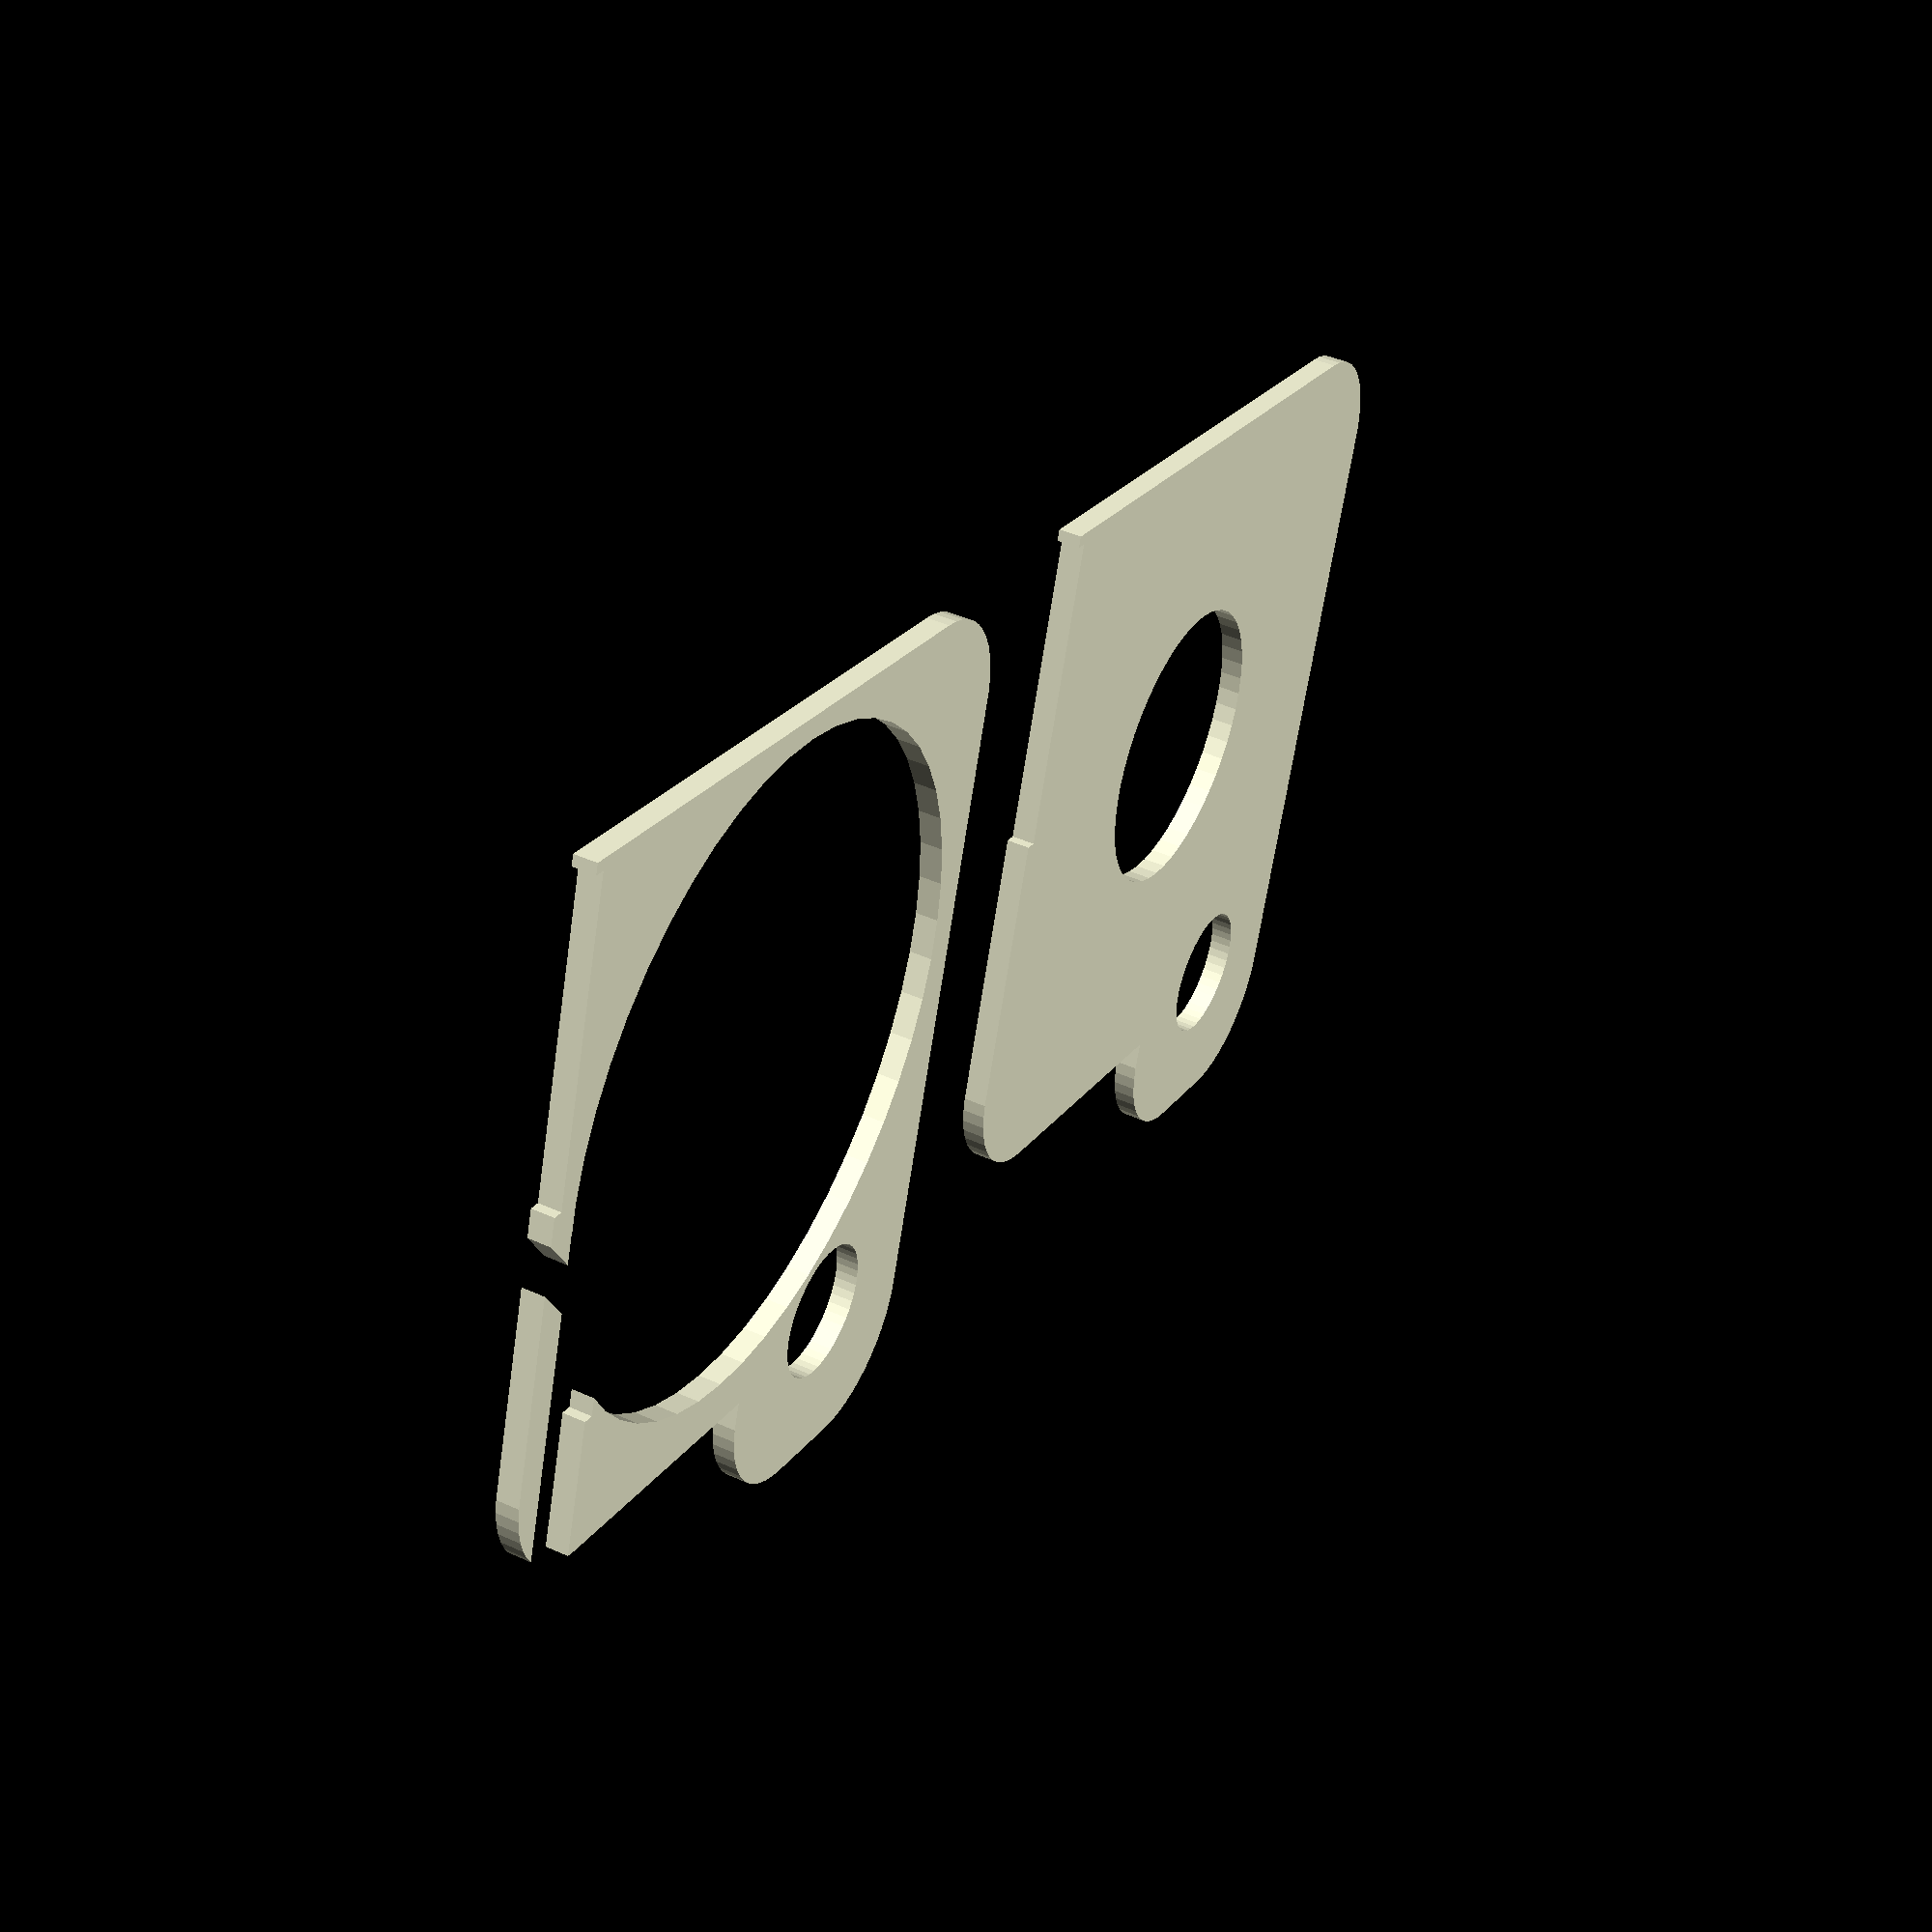
<openscad>
$fn = 50;


union() {
	translate(v = [0, 0, 0]) {
		projection() {
			intersection() {
				translate(v = [-500, -500, -5.5000000000]) {
					cube(size = [1000, 1000, 0.1000000000]);
				}
				difference() {
					union() {
						hull() {
							translate(v = [-11.0000000000, 11.0000000000, 0]) {
								cylinder(h = 14, r = 5);
							}
							translate(v = [11.0000000000, 11.0000000000, 0]) {
								cylinder(h = 14, r = 5);
							}
							translate(v = [-11.0000000000, -11.0000000000, 0]) {
								cylinder(h = 14, r = 5);
							}
							translate(v = [11.0000000000, -11.0000000000, 0]) {
								cylinder(h = 14, r = 5);
							}
						}
						translate(v = [7.5000000000, -9.0000000000, 0]) {
							hull() {
								translate(v = [-9.5000000000, 2.0000000000, 0]) {
									cylinder(h = 14, r = 5);
								}
								translate(v = [9.5000000000, 2.0000000000, 0]) {
									cylinder(h = 14, r = 5);
								}
								translate(v = [-9.5000000000, -2.0000000000, 0]) {
									cylinder(h = 14, r = 5);
								}
								translate(v = [9.5000000000, -2.0000000000, 0]) {
									cylinder(h = 14, r = 5);
								}
							}
						}
						translate(v = [-16.0000000000, 10.0000000000, 0]) {
							cube(size = [6, 6, 14]);
						}
					}
					union() {
						translate(v = [-15.5000000000, 15.5000000000, 0.5000000000]) {
							cube(size = [14, 0.5000000000, 13.0000000000]);
						}
						translate(v = [15.0000000000, -9.0000000000, -50.0000000000]) {
							cylinder(h = 100, r = 3.0000000000);
						}
						translate(v = [-0.5000000000, 0.0000000000, 0.6000000000]) {
							cylinder(h = 16.4000000000, r = 14.5000000000);
						}
						translate(v = [-0.5000000000, 0.0000000000, -7.0000000000]) {
							cylinder(h = 14, r = 6.5000000000);
						}
						translate(v = [0.0000000000, 11.5000000000, 0.6000000000]) {
							cube(size = [16.0000000000, 3, 16.4000000000]);
						}
						translate(v = [2.0000000000, 11.5000000000, 12.5000000000]) {
							cube(size = [14.0000000000, 6, 1.5000000000]);
						}
						translate(v = [-3.0000000000, 18.7500000000, 0.6000000000]) {
							rotate(a = [0, 0, -45]) {
								cube(size = [10, 1.5000000000, 16.4000000000]);
							}
						}
						translate(v = [2.2500000000, 11.0000000000, 0.6000000000]) {
							cube(size = [7.5000000000, 2, 13.4000000000]);
						}
					}
				}
			}
		}
	}
	translate(v = [0, 39, 0]) {
		projection() {
			intersection() {
				translate(v = [-500, -500, -2.5000000000]) {
					cube(size = [1000, 1000, 0.1000000000]);
				}
				difference() {
					union() {
						hull() {
							translate(v = [-11.0000000000, 11.0000000000, 0]) {
								cylinder(h = 14, r = 5);
							}
							translate(v = [11.0000000000, 11.0000000000, 0]) {
								cylinder(h = 14, r = 5);
							}
							translate(v = [-11.0000000000, -11.0000000000, 0]) {
								cylinder(h = 14, r = 5);
							}
							translate(v = [11.0000000000, -11.0000000000, 0]) {
								cylinder(h = 14, r = 5);
							}
						}
						translate(v = [7.5000000000, -9.0000000000, 0]) {
							hull() {
								translate(v = [-9.5000000000, 2.0000000000, 0]) {
									cylinder(h = 14, r = 5);
								}
								translate(v = [9.5000000000, 2.0000000000, 0]) {
									cylinder(h = 14, r = 5);
								}
								translate(v = [-9.5000000000, -2.0000000000, 0]) {
									cylinder(h = 14, r = 5);
								}
								translate(v = [9.5000000000, -2.0000000000, 0]) {
									cylinder(h = 14, r = 5);
								}
							}
						}
						translate(v = [-16.0000000000, 10.0000000000, 0]) {
							cube(size = [6, 6, 14]);
						}
					}
					union() {
						translate(v = [-15.5000000000, 15.5000000000, 0.5000000000]) {
							cube(size = [14, 0.5000000000, 13.0000000000]);
						}
						translate(v = [15.0000000000, -9.0000000000, -50.0000000000]) {
							cylinder(h = 100, r = 3.0000000000);
						}
						translate(v = [-0.5000000000, 0.0000000000, 0.6000000000]) {
							cylinder(h = 16.4000000000, r = 14.5000000000);
						}
						translate(v = [-0.5000000000, 0.0000000000, -7.0000000000]) {
							cylinder(h = 14, r = 6.5000000000);
						}
						translate(v = [0.0000000000, 11.5000000000, 0.6000000000]) {
							cube(size = [16.0000000000, 3, 16.4000000000]);
						}
						translate(v = [2.0000000000, 11.5000000000, 12.5000000000]) {
							cube(size = [14.0000000000, 6, 1.5000000000]);
						}
						translate(v = [-3.0000000000, 18.7500000000, 0.6000000000]) {
							rotate(a = [0, 0, -45]) {
								cube(size = [10, 1.5000000000, 16.4000000000]);
							}
						}
						translate(v = [2.2500000000, 11.0000000000, 0.6000000000]) {
							cube(size = [7.5000000000, 2, 13.4000000000]);
						}
					}
				}
			}
		}
	}
	translate(v = [0, 78, 0]) {
		projection() {
			intersection() {
				translate(v = [-500, -500, 0.5000000000]) {
					cube(size = [1000, 1000, 0.1000000000]);
				}
				difference() {
					union() {
						hull() {
							translate(v = [-11.0000000000, 11.0000000000, 0]) {
								cylinder(h = 14, r = 5);
							}
							translate(v = [11.0000000000, 11.0000000000, 0]) {
								cylinder(h = 14, r = 5);
							}
							translate(v = [-11.0000000000, -11.0000000000, 0]) {
								cylinder(h = 14, r = 5);
							}
							translate(v = [11.0000000000, -11.0000000000, 0]) {
								cylinder(h = 14, r = 5);
							}
						}
						translate(v = [7.5000000000, -9.0000000000, 0]) {
							hull() {
								translate(v = [-9.5000000000, 2.0000000000, 0]) {
									cylinder(h = 14, r = 5);
								}
								translate(v = [9.5000000000, 2.0000000000, 0]) {
									cylinder(h = 14, r = 5);
								}
								translate(v = [-9.5000000000, -2.0000000000, 0]) {
									cylinder(h = 14, r = 5);
								}
								translate(v = [9.5000000000, -2.0000000000, 0]) {
									cylinder(h = 14, r = 5);
								}
							}
						}
						translate(v = [-16.0000000000, 10.0000000000, 0]) {
							cube(size = [6, 6, 14]);
						}
					}
					union() {
						translate(v = [-15.5000000000, 15.5000000000, 0.5000000000]) {
							cube(size = [14, 0.5000000000, 13.0000000000]);
						}
						translate(v = [15.0000000000, -9.0000000000, -50.0000000000]) {
							cylinder(h = 100, r = 3.0000000000);
						}
						translate(v = [-0.5000000000, 0.0000000000, 0.6000000000]) {
							cylinder(h = 16.4000000000, r = 14.5000000000);
						}
						translate(v = [-0.5000000000, 0.0000000000, -7.0000000000]) {
							cylinder(h = 14, r = 6.5000000000);
						}
						translate(v = [0.0000000000, 11.5000000000, 0.6000000000]) {
							cube(size = [16.0000000000, 3, 16.4000000000]);
						}
						translate(v = [2.0000000000, 11.5000000000, 12.5000000000]) {
							cube(size = [14.0000000000, 6, 1.5000000000]);
						}
						translate(v = [-3.0000000000, 18.7500000000, 0.6000000000]) {
							rotate(a = [0, 0, -45]) {
								cube(size = [10, 1.5000000000, 16.4000000000]);
							}
						}
						translate(v = [2.2500000000, 11.0000000000, 0.6000000000]) {
							cube(size = [7.5000000000, 2, 13.4000000000]);
						}
					}
				}
			}
		}
	}
	translate(v = [0, 117, 0]) {
		projection() {
			intersection() {
				translate(v = [-500, -500, 3.5000000000]) {
					cube(size = [1000, 1000, 0.1000000000]);
				}
				difference() {
					union() {
						hull() {
							translate(v = [-11.0000000000, 11.0000000000, 0]) {
								cylinder(h = 14, r = 5);
							}
							translate(v = [11.0000000000, 11.0000000000, 0]) {
								cylinder(h = 14, r = 5);
							}
							translate(v = [-11.0000000000, -11.0000000000, 0]) {
								cylinder(h = 14, r = 5);
							}
							translate(v = [11.0000000000, -11.0000000000, 0]) {
								cylinder(h = 14, r = 5);
							}
						}
						translate(v = [7.5000000000, -9.0000000000, 0]) {
							hull() {
								translate(v = [-9.5000000000, 2.0000000000, 0]) {
									cylinder(h = 14, r = 5);
								}
								translate(v = [9.5000000000, 2.0000000000, 0]) {
									cylinder(h = 14, r = 5);
								}
								translate(v = [-9.5000000000, -2.0000000000, 0]) {
									cylinder(h = 14, r = 5);
								}
								translate(v = [9.5000000000, -2.0000000000, 0]) {
									cylinder(h = 14, r = 5);
								}
							}
						}
						translate(v = [-16.0000000000, 10.0000000000, 0]) {
							cube(size = [6, 6, 14]);
						}
					}
					union() {
						translate(v = [-15.5000000000, 15.5000000000, 0.5000000000]) {
							cube(size = [14, 0.5000000000, 13.0000000000]);
						}
						translate(v = [15.0000000000, -9.0000000000, -50.0000000000]) {
							cylinder(h = 100, r = 3.0000000000);
						}
						translate(v = [-0.5000000000, 0.0000000000, 0.6000000000]) {
							cylinder(h = 16.4000000000, r = 14.5000000000);
						}
						translate(v = [-0.5000000000, 0.0000000000, -7.0000000000]) {
							cylinder(h = 14, r = 6.5000000000);
						}
						translate(v = [0.0000000000, 11.5000000000, 0.6000000000]) {
							cube(size = [16.0000000000, 3, 16.4000000000]);
						}
						translate(v = [2.0000000000, 11.5000000000, 12.5000000000]) {
							cube(size = [14.0000000000, 6, 1.5000000000]);
						}
						translate(v = [-3.0000000000, 18.7500000000, 0.6000000000]) {
							rotate(a = [0, 0, -45]) {
								cube(size = [10, 1.5000000000, 16.4000000000]);
							}
						}
						translate(v = [2.2500000000, 11.0000000000, 0.6000000000]) {
							cube(size = [7.5000000000, 2, 13.4000000000]);
						}
					}
				}
			}
		}
	}
}
</openscad>
<views>
elev=316.2 azim=72.3 roll=118.1 proj=p view=solid
</views>
